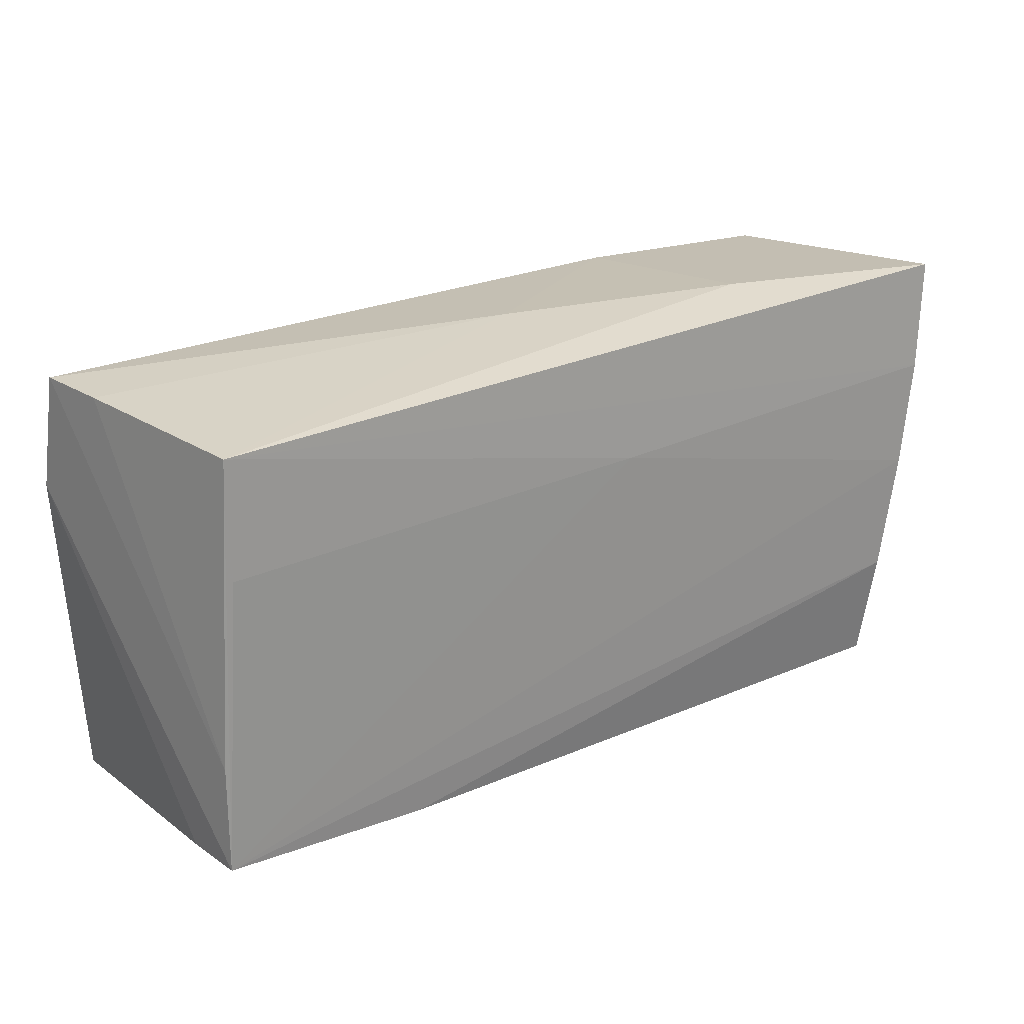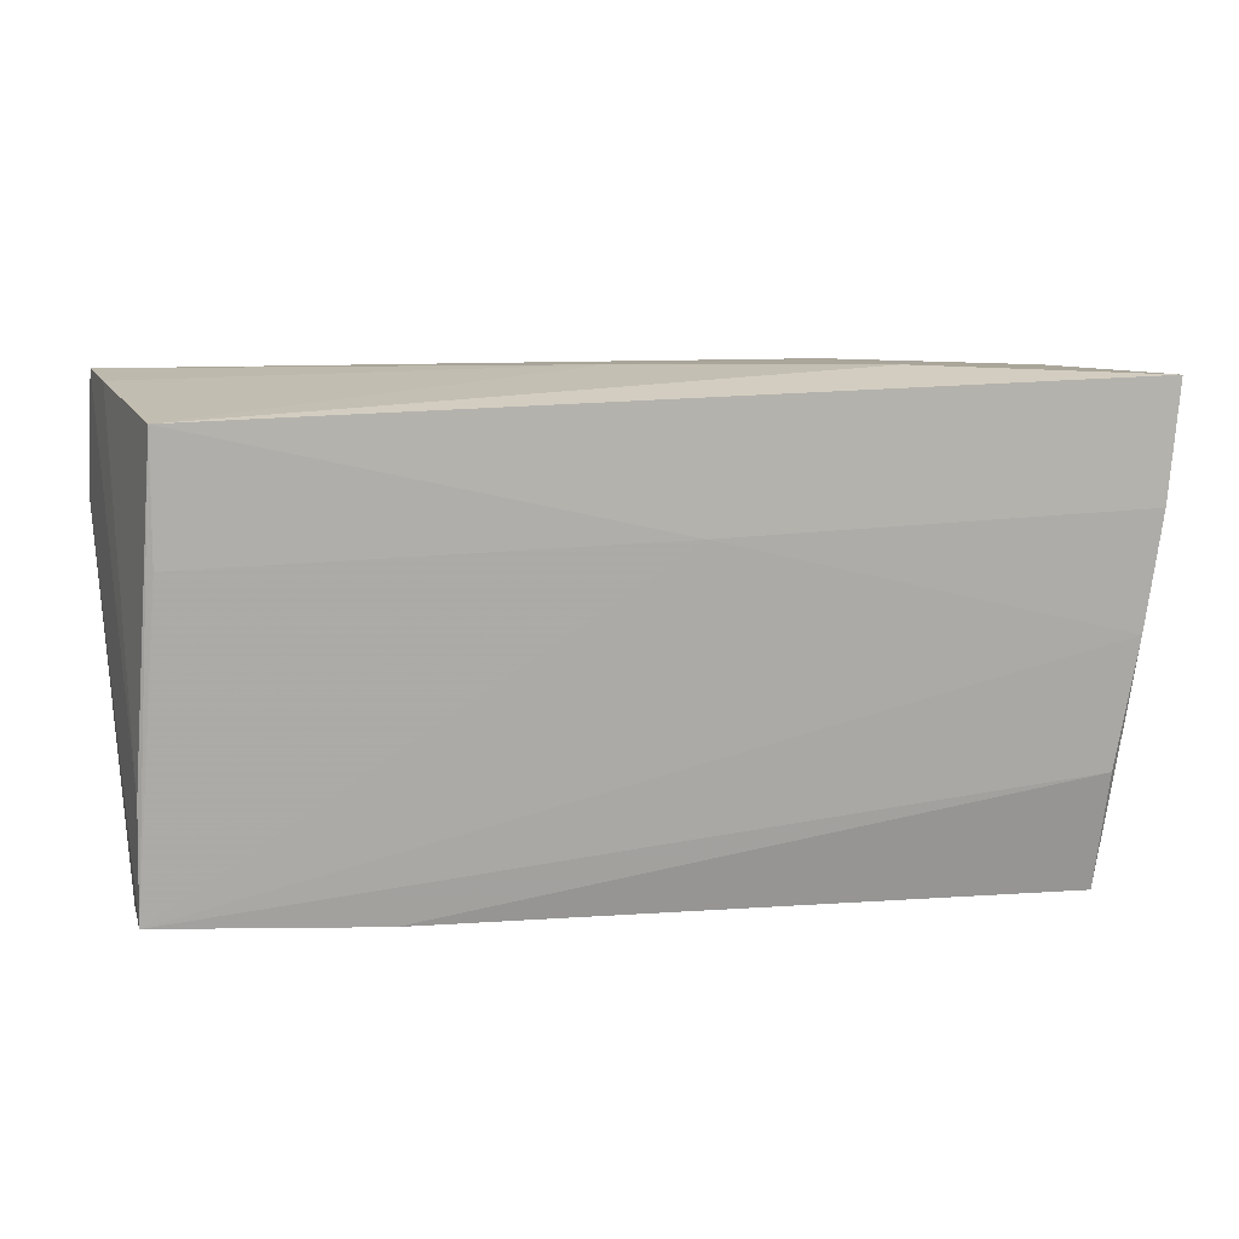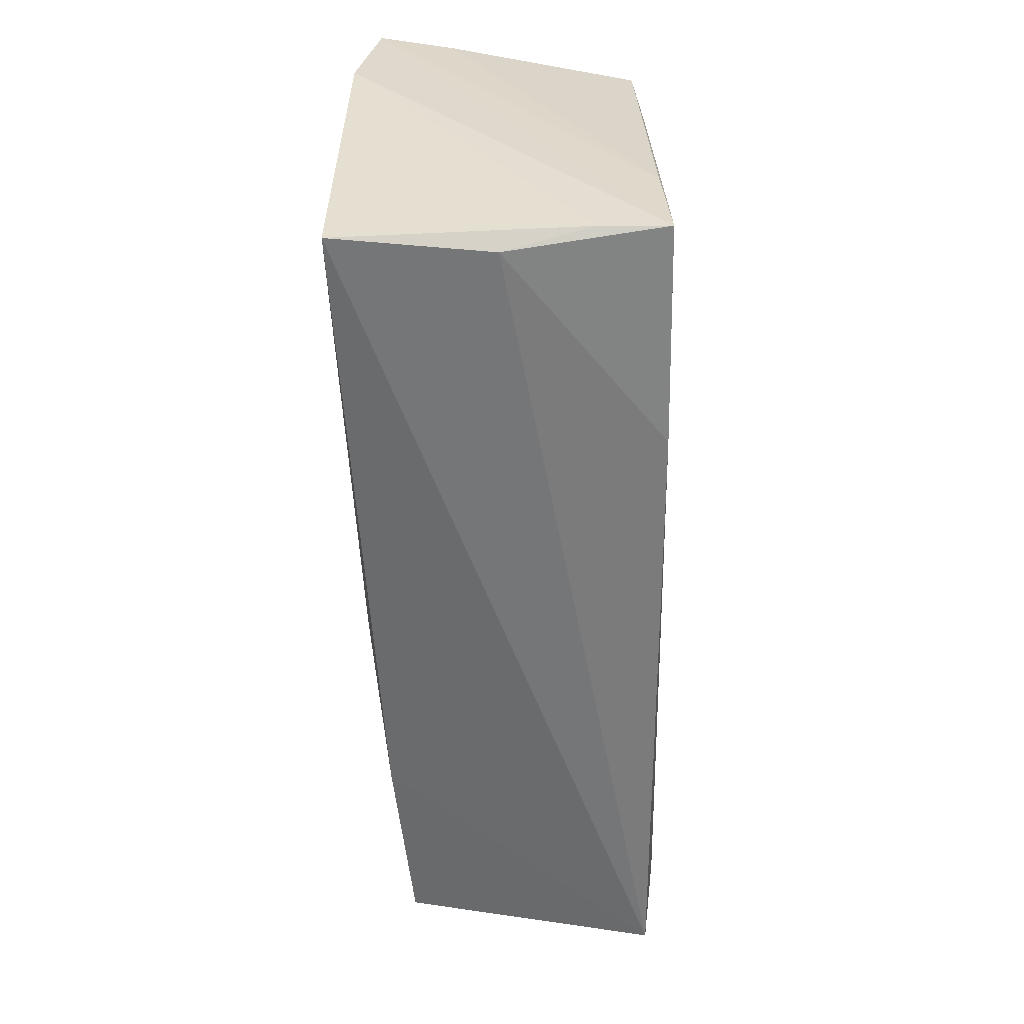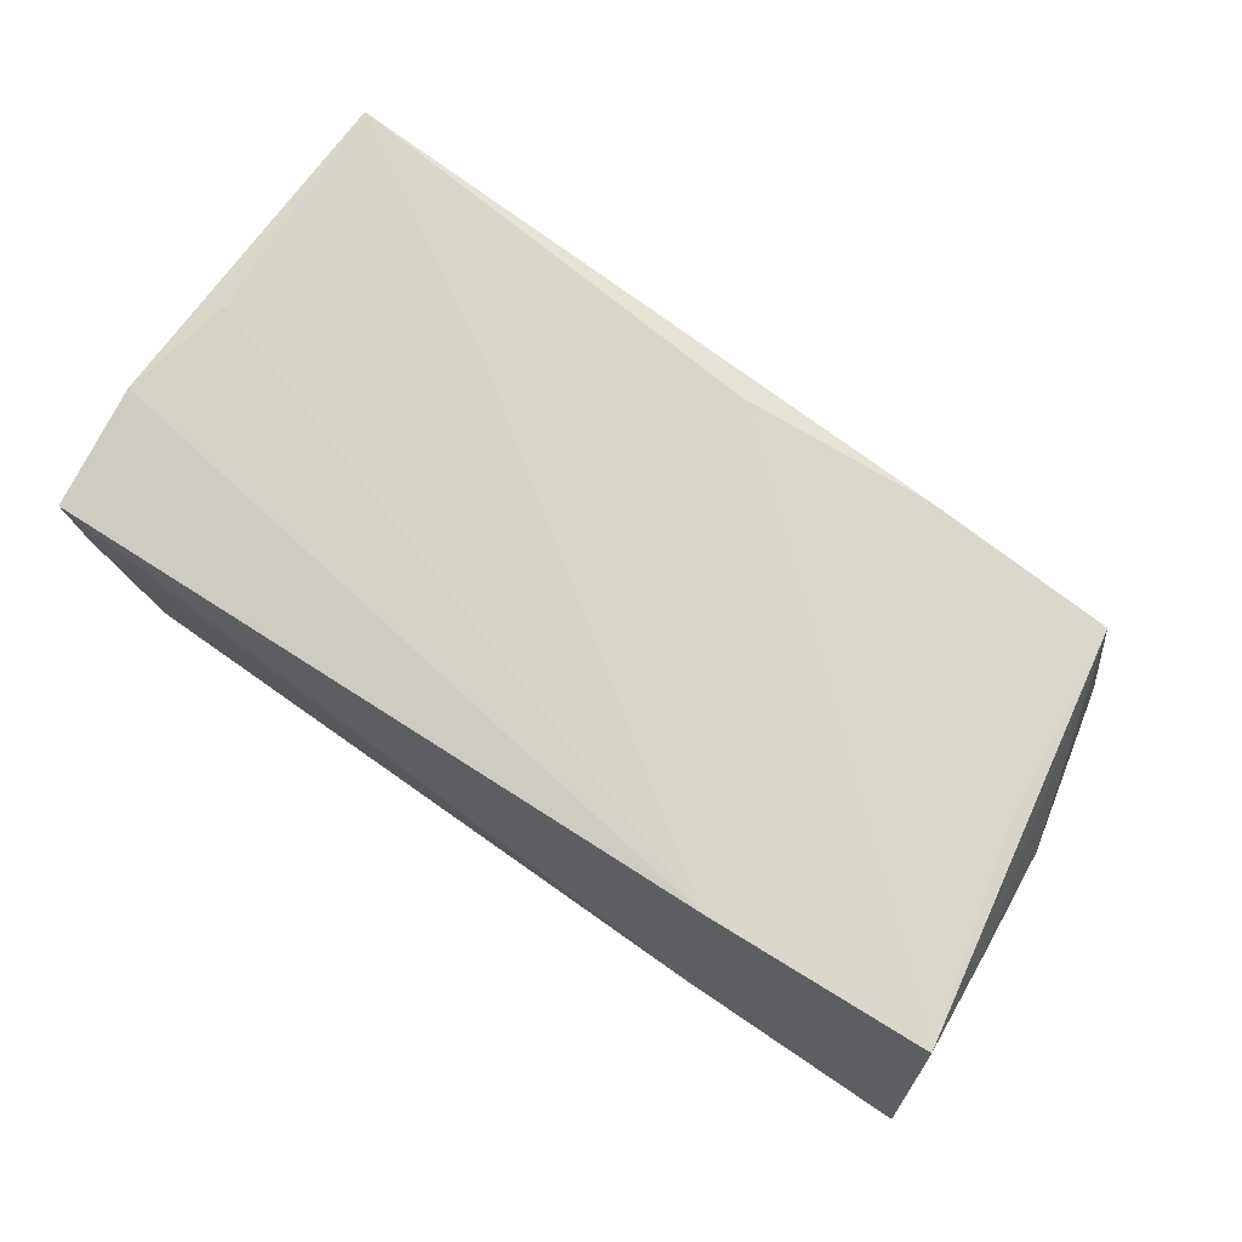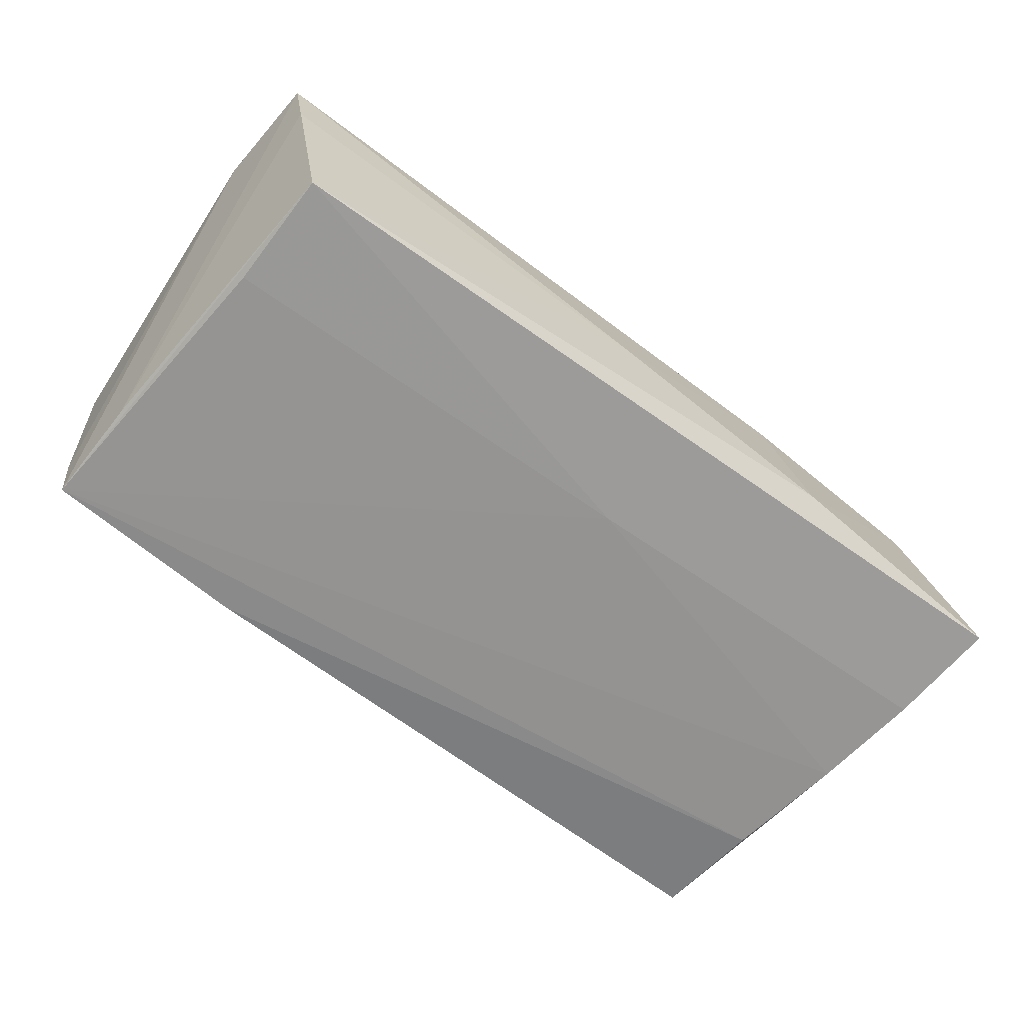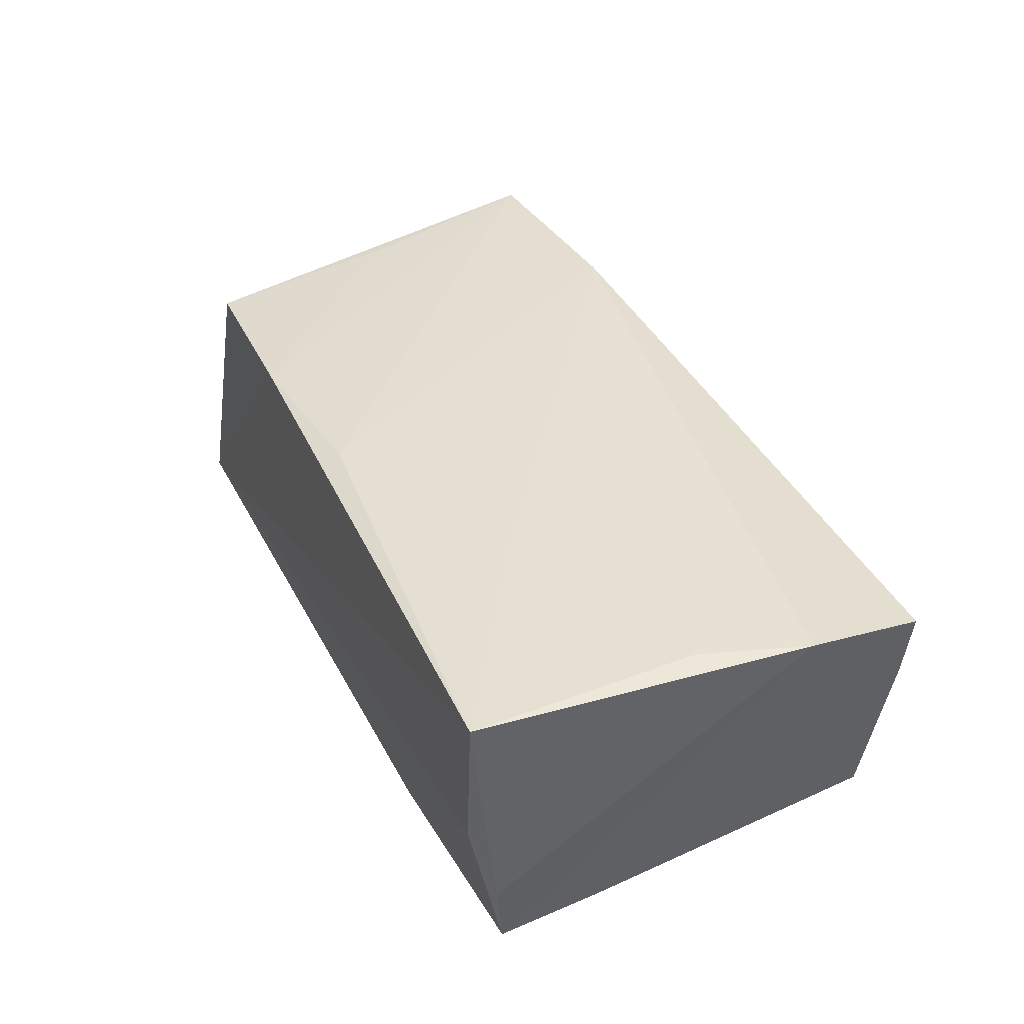
<metadata>
{"format":"obj","ext":"obj","renderer":"f3d","projection":"perspective","resolution":1024,"background":"white","views":[{"elev":26.1,"azim":145.3,"up":"+Y"},{"elev":15.8,"azim":169.4,"up":"+Y"},{"elev":-56.2,"azim":91.4,"up":"+Y"},{"elev":75.1,"azim":-145.9,"up":"+Z"},{"elev":-65.5,"azim":143.6,"up":"+Z"},{"elev":38.3,"azim":66.2,"up":"+Z"}]}
</metadata>
<code>
v 0.02449 -0.02531 -0.01756
v 0.05216 0.02617 0.01497
v -0.04563 -0.02446 0.0138
v -0.05253 0.0007957 -0.01737
v -0.05446 0.01392 -0.01678
v 0.05316 0.01201 0.01731
v -0.05311 0.009321 0.007635
v -0.001047 -0.02333 0.01703
v -0.0559 0.02726 -0.01556
v 0.04993 -0.0009387 0.0181
v -0.04805 -0.0005414 0.01552
v -0.04918 -0.02757 -0.01592
v 0.04903 -0.01069 -0.01703
v 0.04872 -0.02718 0.0002784
v 0.02433 -0.01167 0.0181
v -0.05272 -0.003889 -0.001491
v 0.05062 0.0263 0.006273
v 0.04601 0.02595 -0.01595
v -0.05305 -0.001266 -0.01013
v -0.02302 -0.02518 0.01559
v -0.006849 0.01282 -0.01699
v 0.0495 -0.02347 -0.01777
v 0.04628 0.012 -0.01675
v -0.05006 -0.01385 -0.01755
v 5.326e-05 0.02753 -0.0004644
v -0.02873 0.02799 -0.00871
v -0.02752 0.02433 0.01789
v 0.05095 -0.02757 0.0181
v -0.05336 0.023 0.0168
v 0.05008 -0.02433 -0.009805
f 6 28 30
f 10 28 6
f 6 27 10
f 28 10 15
f 15 10 27
f 19 16 9
f 7 29 9
f 9 16 7
f 5 19 9
f 9 18 5
f 18 21 5
f 23 21 18
f 18 17 13
f 25 17 18
f 3 7 16
f 29 7 3
f 16 19 12
f 12 3 16
f 19 5 12
f 4 5 21
f 24 12 4
f 4 12 5
f 22 23 18
f 18 13 22
f 21 23 22
f 24 4 22
f 22 4 21
f 6 30 22
f 27 25 26
f 9 29 26
f 29 27 26
f 26 18 9
f 26 25 18
f 2 25 27
f 2 27 6
f 17 25 2
f 2 13 17
f 6 22 2
f 2 22 13
f 28 15 8
f 8 27 29
f 8 15 27
f 1 12 24
f 24 22 1
f 28 8 20
f 20 12 28
f 3 12 20
f 20 8 29
f 14 1 22
f 14 30 28
f 14 22 30
f 28 12 14
f 12 1 14
f 29 3 11
f 11 20 29
f 3 20 11

</code>
